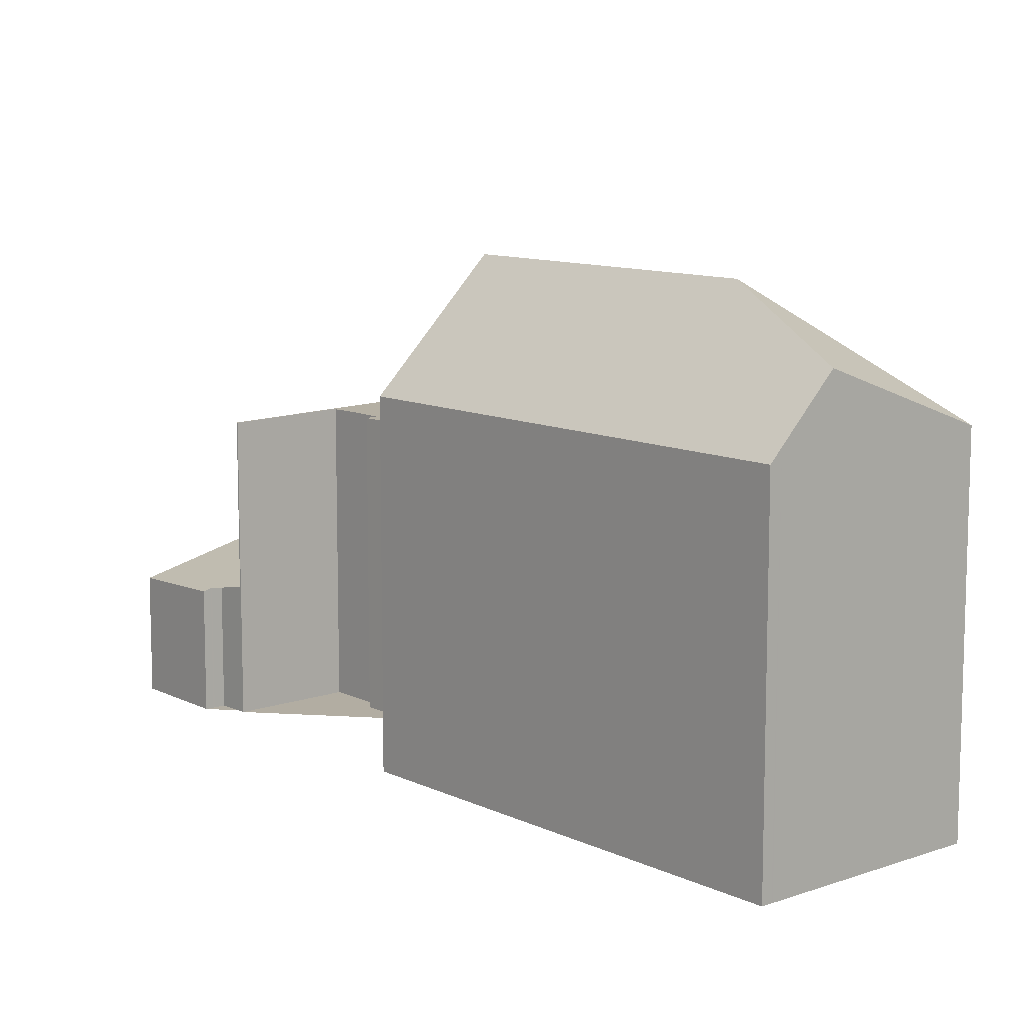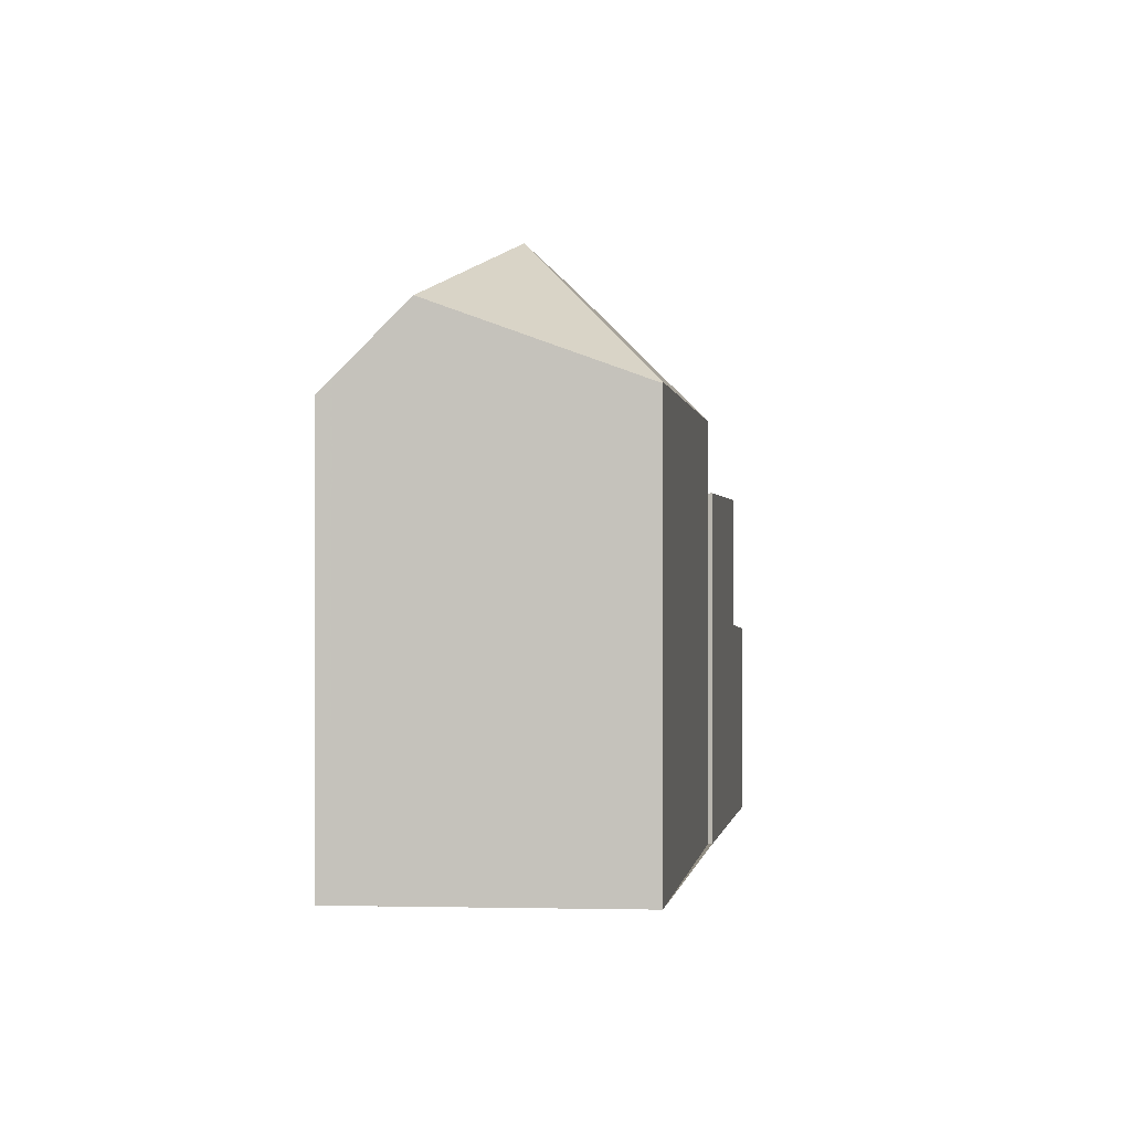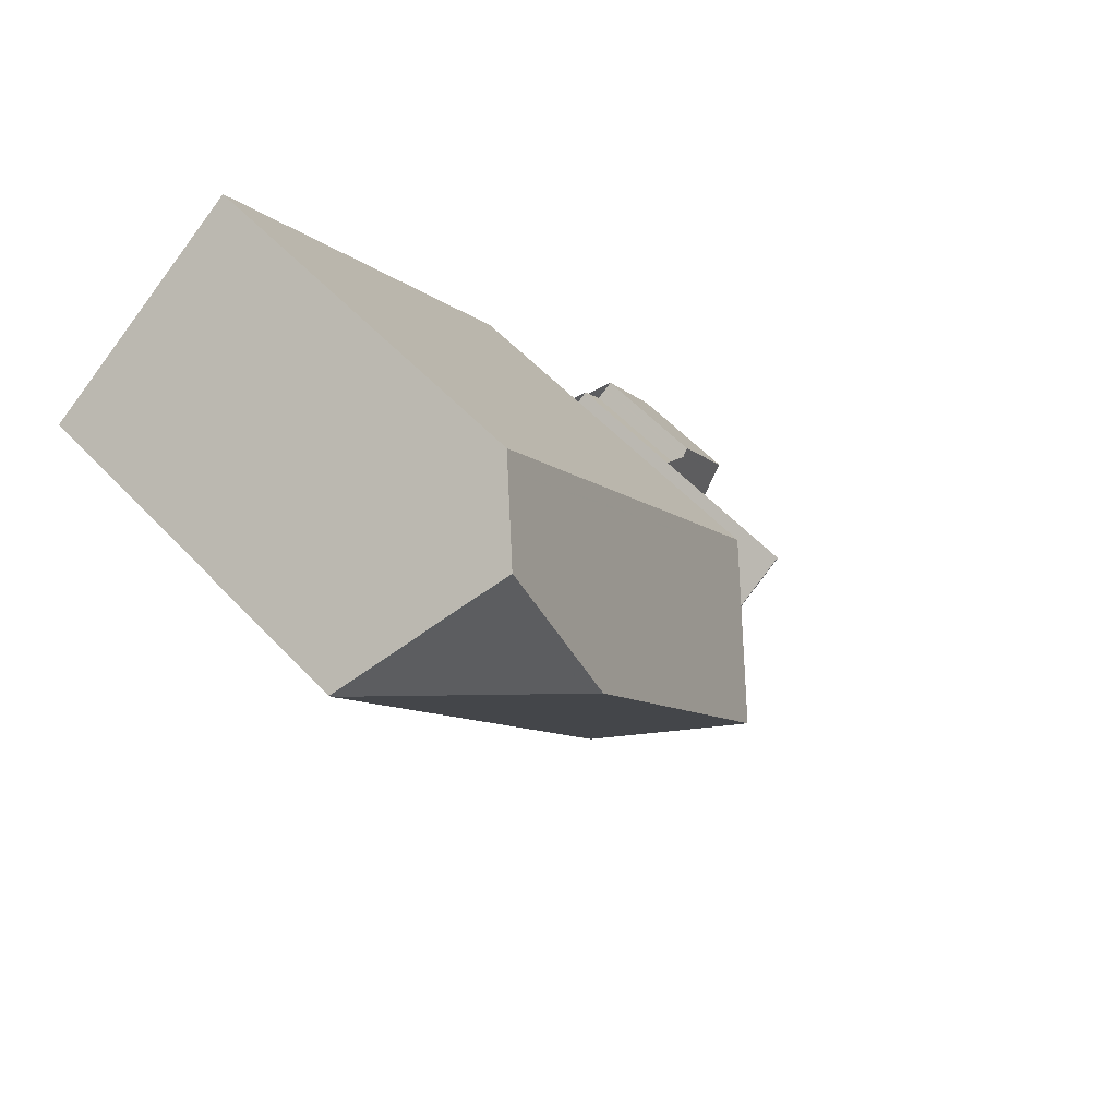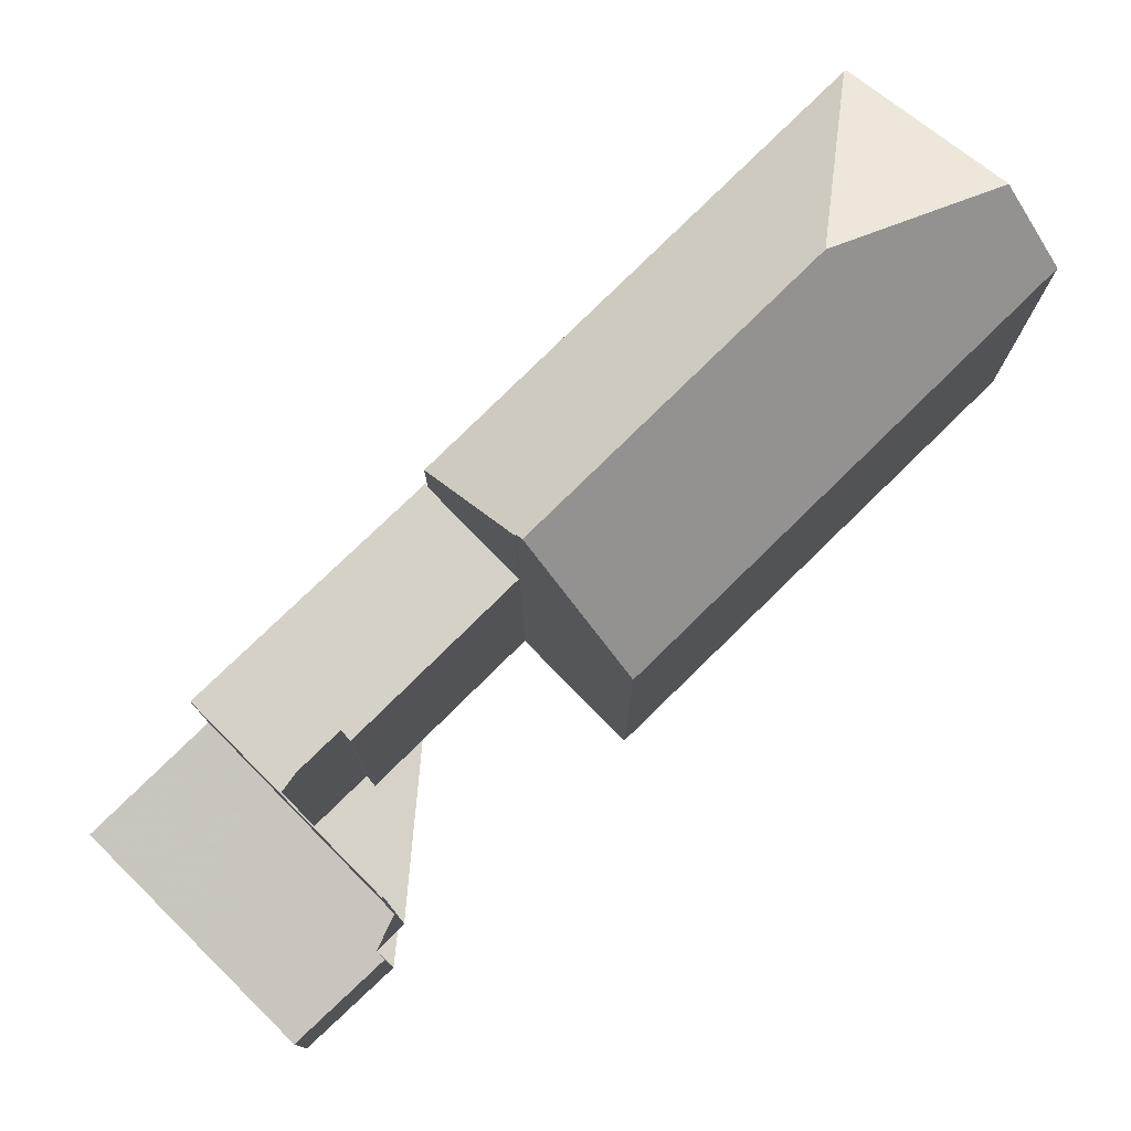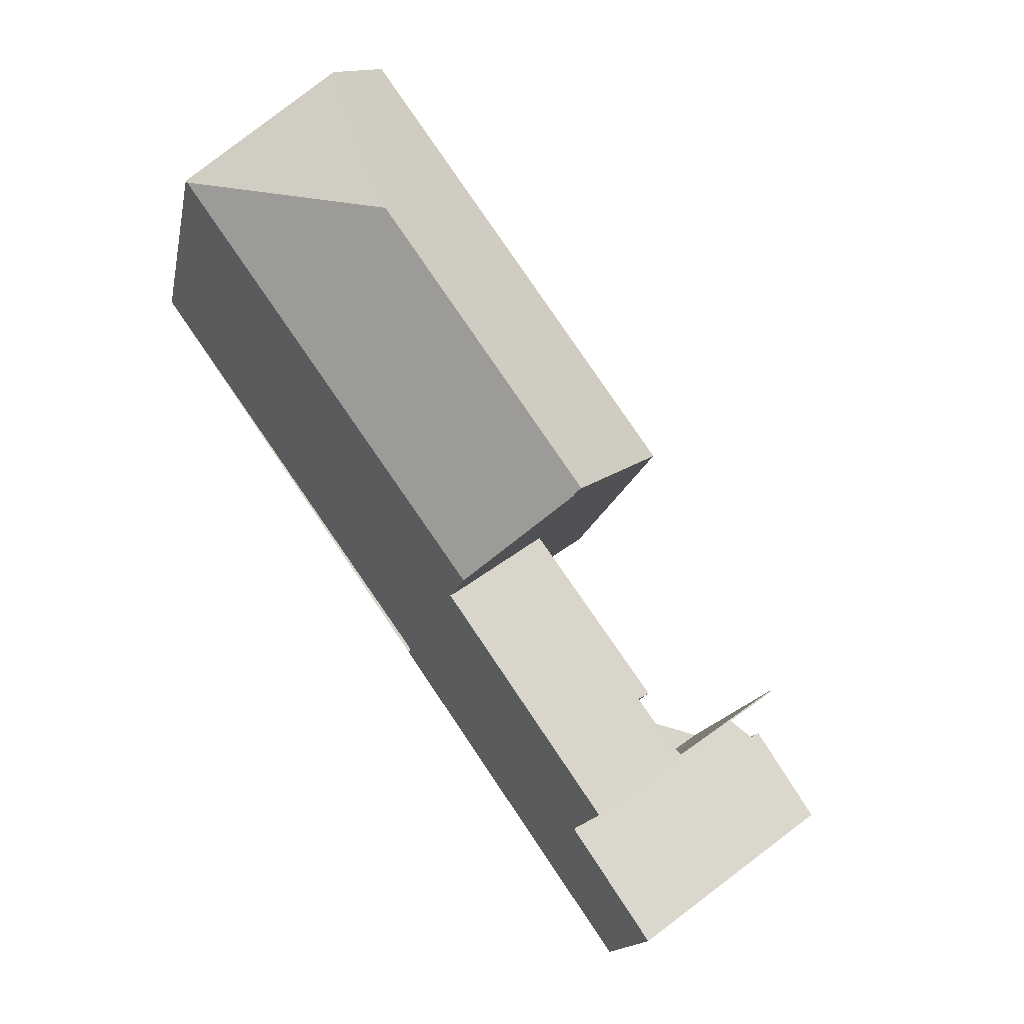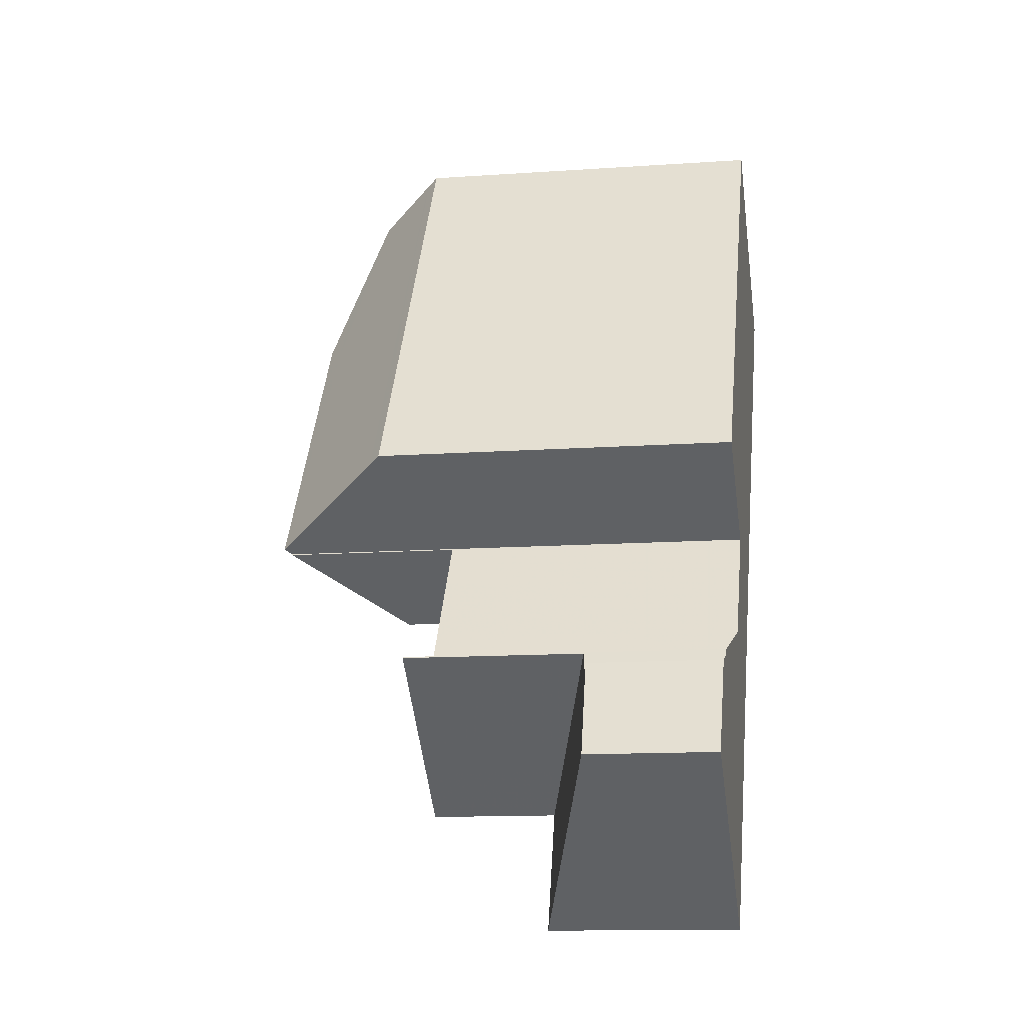
<metadata>
{"format":"obj","ext":"obj","renderer":"f3d","projection":"perspective","resolution":1024,"background":"white","views":[{"elev":10.6,"azim":174.8,"up":"+Z"},{"elev":-0.4,"azim":-138.0,"up":"+Z"},{"elev":56.0,"azim":-42.3,"up":"+Y"},{"elev":78.5,"azim":80.8,"up":"+Z"},{"elev":-14.6,"azim":-10.5,"up":"+Y"},{"elev":-12.4,"azim":99.4,"up":"+Y"}]}
</metadata>
<code>
v -604.8 -1475 9.505
v -608.4 -1465 7.161
v -602.7 -1473 7.167
v -602 -1483 3.615
v -599.5 -1478 2.598
v -599.2 -1478 2.492
v -598 -1480 2.418
v -606.7 -1476 6.088
v -606.6 -1476 6.087
v -602.6 -1478 6.068
v -602.8 -1478 6.073
v -602 -1479 6.083
v -600 -1478 6.03
v -612.3 -1468 7.287
v -604.7 -1475 9.647
v -604.8 -1475 9.53
v -608.9 -1469 9.412
v -608.6 -1469 9.653
v -612.3 -1468 7.31
v -604.7 -1475 9.647
v -612.3 -1468 7.31
v -606.6 -1476 7.334
v -604.8 -1475 9.505
v -609.5 -1466 8.546
v -608.6 -1469 9.653
v -599.4 -1478 2.541
v -598.1 -1480 2.453
v -603.6 -1480 3.722
v -599.9 -1478 2.626
v -606.6 -1476 6.087
v -604.8 -1475 6.04
v -599.9 -1478 6.03
v -603.6 -1480 6.127
v -608.9 -1468 9.258
v -608.9 -1469 9.412
v -604.6 -1475 9.467
v -608.6 -1469 9.653
v -608.9 -1468 9.258
v -609.5 -1466 8.546
v -602.8 -1473 7.368
v -608.6 -1465 7.41
v -602 -1483 3.602
v -611.7 -1468 7.663
v -612 -1468 7.42
v -606.5 -1476 6.085
v -611.7 -1468 7.663
v -606.5 -1476 7.433
v -603.6 -1480 3.698
v -603.6 -1480 6.125
v -606.5 -1476 7.433
v -606.6 -1476 7.334
v -606.5 -1476 6.085
v -606.6 -1476 6.087
v -606.6 -1476 6.087
v -606.7 -1476 6.089
v -604.8 -1475 9.505
v -604.8 -1475 6.04
v -600.3 -1482 3.109
v -608.9 -1469 9.357
v -610.4 -1467 8.158
v -604.8 -1475 6.041
v -608.6 -1469 9.627
v -605.8 -1473 9.503
v -604.8 -1475 9.462
v -608.6 -1469 9.627
v -604.8 -1475 9.462
v -601.9 -1479 3.205
v -604.8 -1475 6.041
v -601.9 -1479 6.082
v -602.7 -1478 6.071
v -601.9 -1479 6.081
v -600.4 -1481 3.111
v -598.1 -1480 2.456
v -598 -1480 2.42
v -602.1 -1483 3.617
v -602 -1483 3.604
v -609.5 -1466 8.563
v -610.4 -1467 8.181
v -612.3 -1468 7.31
v -612.3 -1468 7.311
v -608.6 -1465 7.41
v -608.3 -1465 7.161
v -609.5 -1466 8.563
v -612 -1468 7.443
v -612.3 -1468 7.311
v -608.3 -1470 9.616
v -608.5 -1470 9.424
v -610 -1471 7.586
v -610.2 -1471 7.318
v -608 -1469 9.301
v -608.3 -1470 9.653
v -606.2 -1468 7.163
v -606.4 -1468 7.395
v -608.3 -1470 9.653
v -603.6 -1480 6.127
v -603.6 -1480 6.125
v -601.9 -1479 6.082
v -599.9 -1478 6.03
v -599.9 -1478 2.626
v -601.9 -1479 3.205
v -603.6 -1480 3.698
v -603.6 -1480 3.722
v -598.1 -1480 2.448
v -598.1 -1480 2.446
v -606.4 -1468 7.364
v -608.5 -1465 7.38
v -599.3 -1478 2.534
v -608.6 -1465 7.38
v -602.8 -1473 7.338
v -605.6 -1475 8.497
v -609.3 -1470 8.482
v -605.6 -1475 6.062
v -602.6 -1480 6.099
v -602.6 -1480 3.405
v -601 -1482 3.292
v -610.4 -1469 8.477
v -602.6 -1480 3.405
v -602.6 -1480 6.099
v -600.9 -1482 3.29
v -611.4 -1467 7.71
v -611.4 -1467 7.733
v -605.6 -1475 6.062
v -605.6 -1475 8.497
v -610.4 -1469 8.477
v -604.8 -1475 9.505
v -604.8 -1475 9.505
v -604.8 -1475 0
v -604.8 -1475 1.776e-15
v -608.3 -1465 7.161
v -608.4 -1465 7.161
v -608.4 -1465 0
v -608.3 -1465 -8.882e-16
v -602.8 -1473 7.338
v -602.7 -1473 7.167
v -602.7 -1473 0
v -602.8 -1473 0
v -602.1 -1483 3.617
v -602 -1483 3.615
v -602 -1483 0
v -602.1 -1483 0
v -599.4 -1478 2.541
v -599.5 -1478 2.598
v -599.5 -1478 0
v -599.4 -1478 4.441e-16
v -598 -1480 2.42
v -599.2 -1478 2.492
v -599.2 -1478 0
v -598 -1480 0
v -598.1 -1480 2.446
v -598 -1480 2.418
v -598 -1480 -4.441e-16
v -598.1 -1480 0
v -606.6 -1476 6.087
v -606.7 -1476 6.088
v -606.7 -1476 0
v -606.6 -1476 -8.882e-16
v -606.6 -1476 6.087
v -606.6 -1476 6.087
v -606.6 -1476 0
v -606.6 -1476 -8.882e-16
v -602.7 -1478 6.071
v -602.6 -1478 6.068
v -602.6 -1478 0
v -602.7 -1478 0
v -602 -1479 6.083
v -602.8 -1478 6.073
v -602.8 -1478 0
v -602 -1479 0
v -601.9 -1479 6.081
v -602 -1479 6.083
v -602 -1479 0
v -601.9 -1479 0
v -599.9 -1478 6.03
v -600 -1478 6.03
v -600 -1478 0
v -599.9 -1478 0
v -612 -1468 7.42
v -612.3 -1468 7.287
v -612.3 -1468 8.882e-16
v -612 -1468 0
v -604.8 -1475 9.53
v -604.7 -1475 9.647
v -604.7 -1475 -1.776e-15
v -604.8 -1475 0
v -604.8 -1475 9.505
v -604.8 -1475 9.53
v -604.8 -1475 0
v -604.8 -1475 0
v -612.3 -1468 7.287
v -612.3 -1468 7.31
v -612.3 -1468 0
v -612.3 -1468 8.882e-16
v -599.3 -1478 2.534
v -599.4 -1478 2.541
v -599.4 -1478 4.441e-16
v -599.3 -1478 4.441e-16
v -600.3 -1482 3.109
v -598.1 -1480 2.453
v -598.1 -1480 4.441e-16
v -600.3 -1482 0
v -604.7 -1475 9.647
v -604.6 -1475 9.467
v -604.6 -1475 0
v -604.7 -1475 -1.776e-15
v -608.6 -1465 7.41
v -609.5 -1466 8.546
v -609.5 -1466 0
v -608.6 -1465 0
v -604.6 -1475 9.467
v -602.8 -1473 7.368
v -602.8 -1473 -8.882e-16
v -604.6 -1475 0
v -608.6 -1465 7.38
v -608.6 -1465 7.41
v -608.6 -1465 0
v -608.6 -1465 0
v -602 -1483 3.615
v -602 -1483 3.602
v -602 -1483 0
v -602 -1483 0
v -611.4 -1467 7.71
v -612 -1468 7.42
v -612 -1468 0
v -611.4 -1467 8.882e-16
v -610.2 -1471 7.318
v -606.6 -1476 7.334
v -606.6 -1476 -8.882e-16
v -610.2 -1471 0
v -606.6 -1476 6.087
v -606.6 -1476 6.087
v -606.6 -1476 -8.882e-16
v -606.6 -1476 0
v -606.7 -1476 6.088
v -606.7 -1476 6.089
v -606.7 -1476 0
v -606.7 -1476 0
v -602.6 -1478 6.068
v -604.8 -1475 6.04
v -604.8 -1475 0
v -602.6 -1478 0
v -600.9 -1482 3.29
v -600.3 -1482 3.109
v -600.3 -1482 0
v -600.9 -1482 0
v -609.5 -1466 8.546
v -610.4 -1467 8.158
v -610.4 -1467 -1.776e-15
v -609.5 -1466 0
v -602.8 -1478 6.073
v -602.7 -1478 6.071
v -602.7 -1478 0
v -602.8 -1478 0
v -600 -1478 6.03
v -601.9 -1479 6.081
v -601.9 -1479 0
v -600 -1478 0
v -598 -1480 2.418
v -598 -1480 2.42
v -598 -1480 0
v -598 -1480 -4.441e-16
v -603.6 -1480 3.722
v -602.1 -1483 3.617
v -602.1 -1483 0
v -603.6 -1480 0
v -612.3 -1468 7.31
v -612.3 -1468 7.31
v -612.3 -1468 0
v -612.3 -1468 0
v -606.2 -1468 7.163
v -608.3 -1465 7.161
v -608.3 -1465 -8.882e-16
v -606.2 -1468 8.882e-16
v -612.3 -1468 7.31
v -610.2 -1471 7.318
v -610.2 -1471 0
v -612.3 -1468 0
v -602.7 -1473 7.167
v -606.2 -1468 7.163
v -606.2 -1468 8.882e-16
v -602.7 -1473 0
v -606.7 -1476 6.089
v -603.6 -1480 6.127
v -603.6 -1480 0
v -606.7 -1476 0
v -599.5 -1478 2.598
v -599.9 -1478 2.626
v -599.9 -1478 0
v -599.5 -1478 0
v -598.1 -1480 2.453
v -598.1 -1480 2.446
v -598.1 -1480 0
v -598.1 -1480 4.441e-16
v -599.2 -1478 2.492
v -599.3 -1478 2.534
v -599.3 -1478 4.441e-16
v -599.2 -1478 0
v -608.4 -1465 7.161
v -608.6 -1465 7.38
v -608.6 -1465 0
v -608.4 -1465 0
v -602.8 -1473 7.368
v -602.8 -1473 7.338
v -602.8 -1473 0
v -602.8 -1473 -8.882e-16
v -602 -1483 3.602
v -600.9 -1482 3.29
v -600.9 -1482 0
v -602 -1483 0
v -610.4 -1467 8.158
v -611.4 -1467 7.71
v -611.4 -1467 8.882e-16
v -610.4 -1467 -1.776e-15
v -602 -1483 0
v -606.7 -1476 0
v -606.6 -1476 0
v -612.3 -1468 0
v -608.4 -1465 0
v -602.7 -1473 0
v -604.8 -1475 0
v -602.6 -1478 0
v -602.8 -1478 0
v -602 -1479 0
v -600 -1478 0
v -599.5 -1478 0
v -599.2 -1478 0
v -598 -1480 0
f 73 27 58 72
f 78 60 24 77
f 87 17 62 86
f 89 79 80 46 88
f 91 37 38 90
f 104 27 73 103
f 64 23 31 61
f 48 28 33 49
f 59 34 25 65
f 106 82 92 105
f 90 38 83 81 93
f 76 42 4 75
f 85 21 14 44 84
f 116 17 87 111
f 45 30 22 47
f 118 69 67 117
f 55 8 54
f 119 42 76 115
f 121 84 44 120
f 86 62 18 94
f 122 45 47 123
f 65 35 59
f 63 16 1 56 66
f 69 32 29 67
f 68 57 10 70
f 103 73 26 107
f 77 34 59 78
f 79 19 80
f 108 2 82 106
f 83 39 41 81
f 84 43 85
f 124 43 84 121
f 86 63 87
f 88 50 51 89
f 90 36 20 91
f 105 92 3 109
f 93 40 36 90
f 111 87 63 66 110
f 94 15 16 63 86
f 95 55 54 9 53 52 96
f 112 68 70 11 12 71 97 113
f 97 71 13 98
f 99 5 26 73 72 100
f 101 76 75 102
f 115 76 101 114
f 103 74 7 104
f 105 93 81 106
f 107 6 74 103
f 106 81 41 108
f 109 40 93 105
f 110 50 88 111
f 113 96 52 112
f 114 100 72 115
f 111 88 46 116
f 117 48 49 118
f 115 72 58 119
f 120 60 78 121
f 123 64 61 122
f 121 78 59 35 124
f 126 127 128 125
f 130 131 132 129
f 134 135 136 133
f 138 139 140 137
f 142 143 144 141
f 146 147 148 145
f 150 151 152 149
f 154 155 156 153
f 158 159 160 157
f 162 163 164 161
f 166 167 168 165
f 170 171 172 169
f 174 175 176 173
f 178 179 180 177
f 182 183 184 181
f 186 187 188 185
f 190 191 192 189
f 194 195 196 193
f 198 199 200 197
f 202 203 204 201
f 206 207 208 205
f 210 211 212 209
f 214 215 216 213
f 218 219 220 217
f 222 223 224 221
f 226 227 228 225
f 230 231 232 229
f 234 235 236 233
f 238 239 240 237
f 242 243 244 241
f 246 247 248 245
f 250 251 252 249
f 254 255 256 253
f 258 259 260 257
f 262 263 264 261
f 266 267 268 265
f 270 271 272 269
f 274 275 276 273
f 278 279 280 277
f 282 283 284 281
f 286 287 288 285
f 290 291 292 289
f 294 295 296 293
f 298 299 300 297
f 302 303 304 301
f 306 307 308 305
f 310 311 312 309
f 314 315 316 317 318 319 320 321 322 323 324 325 326 313

</code>
